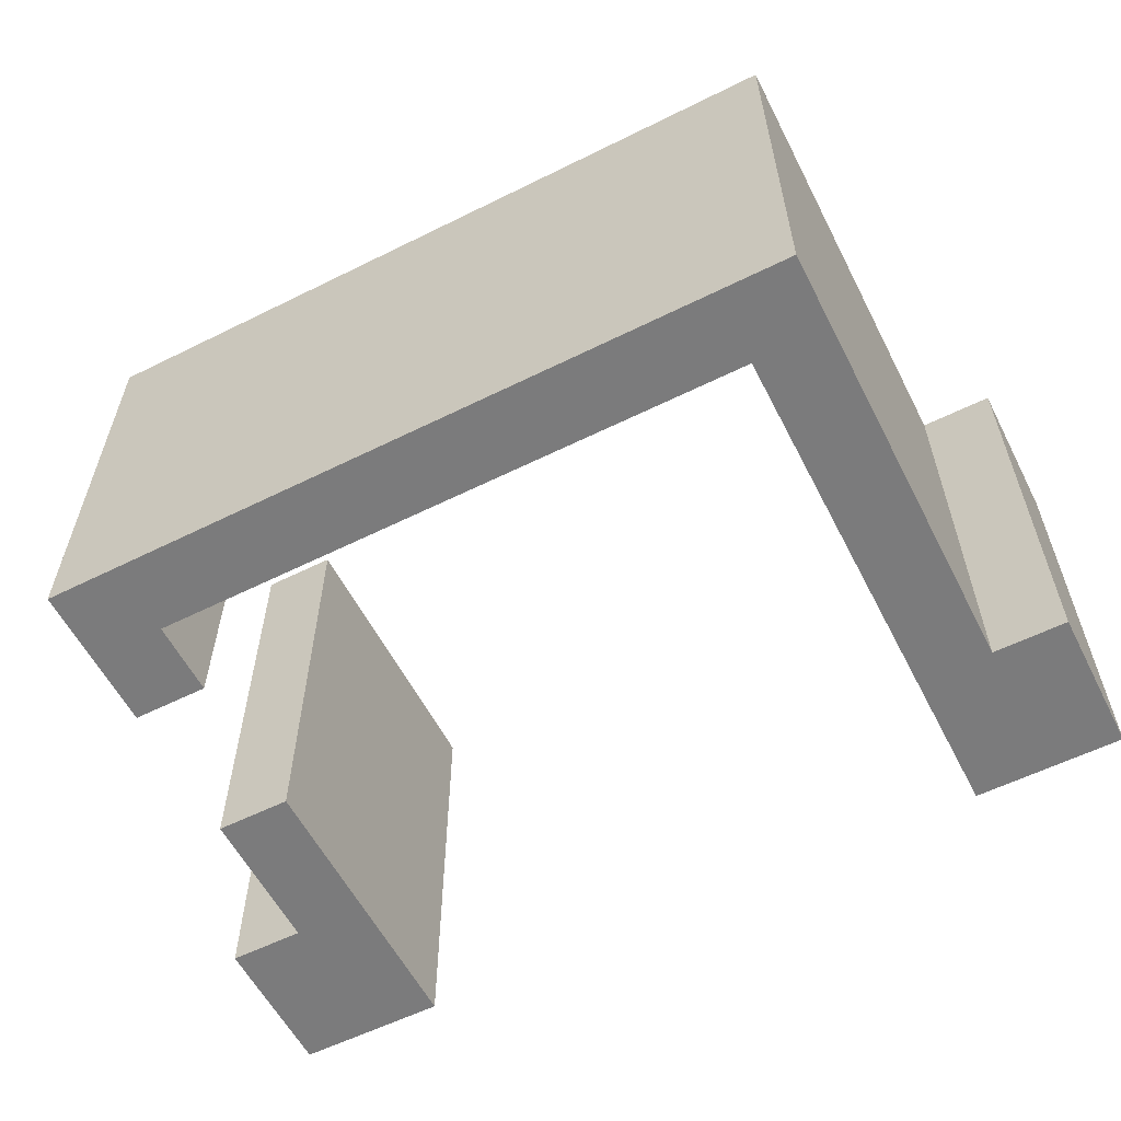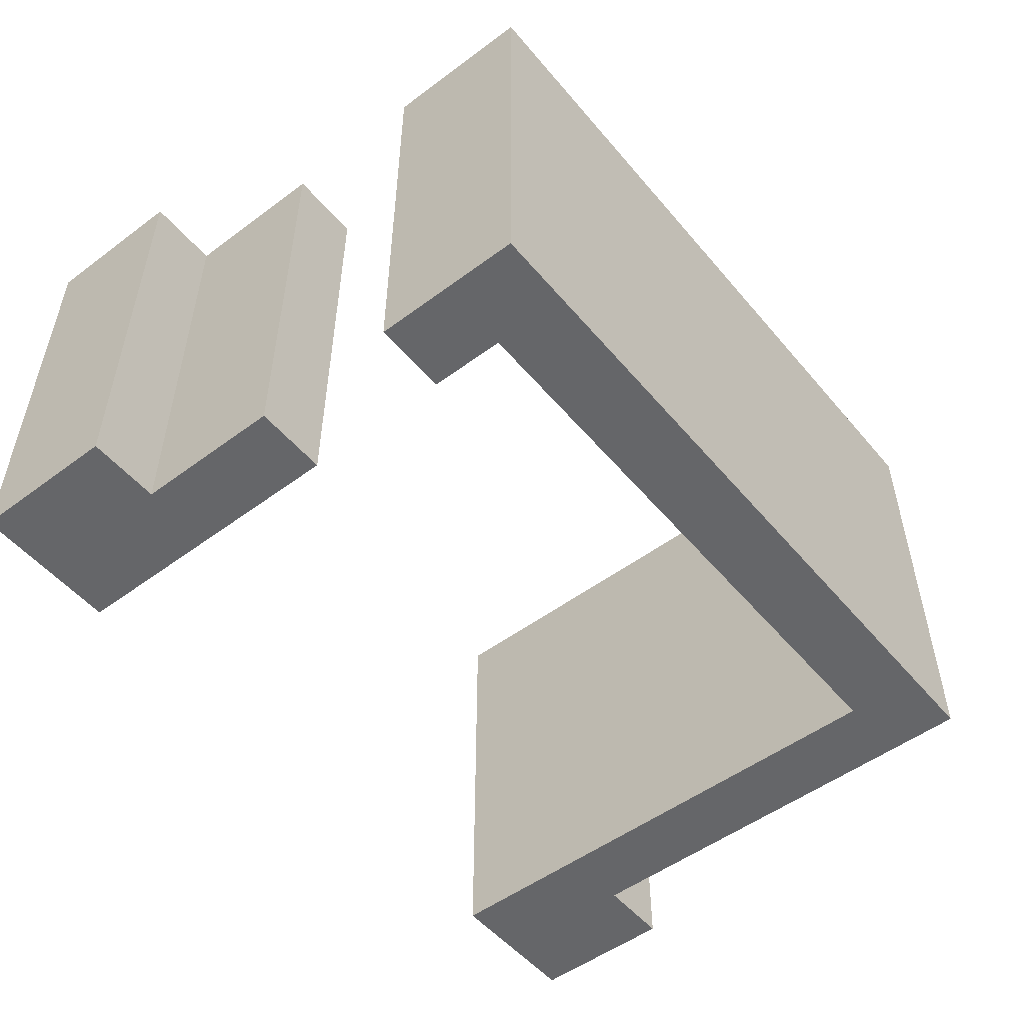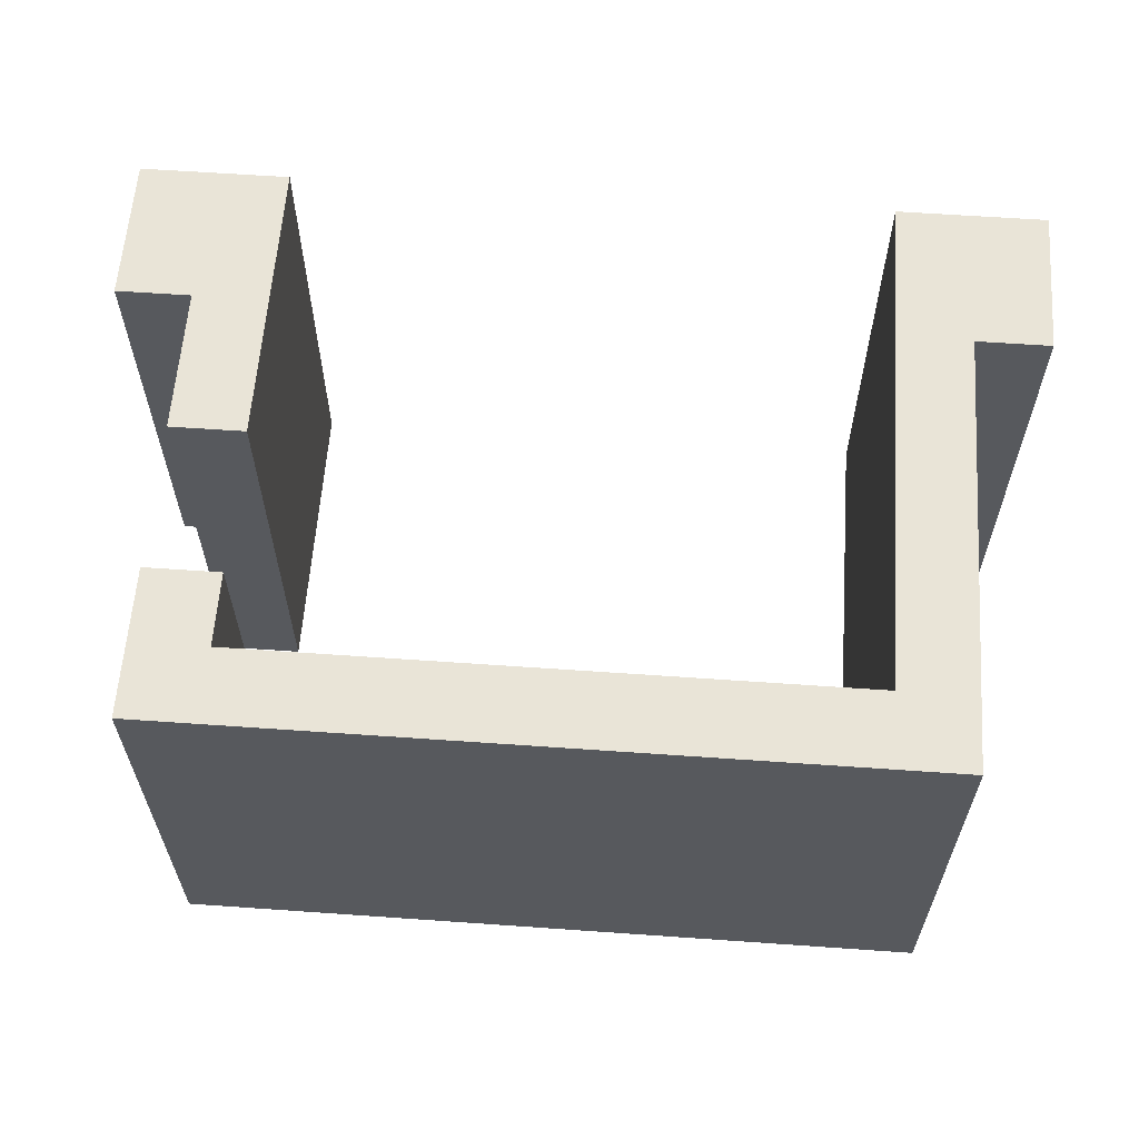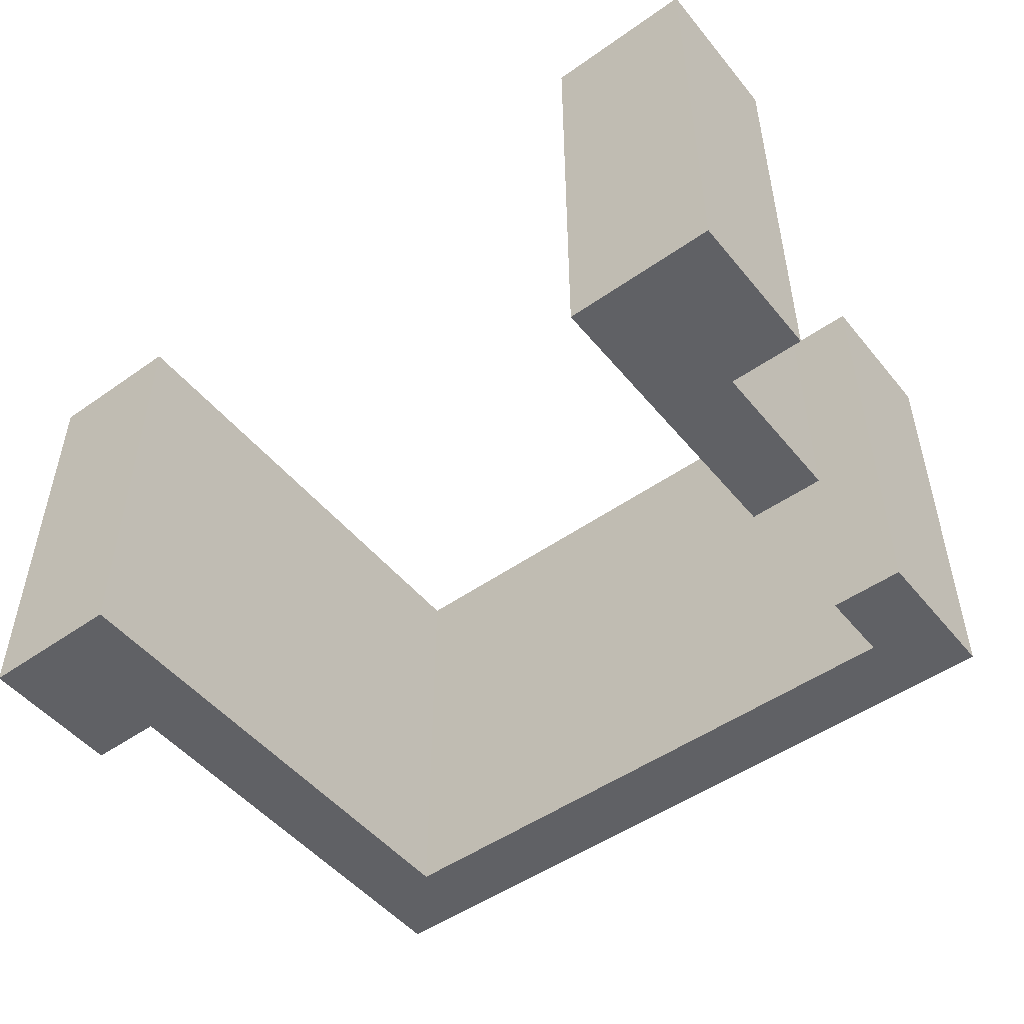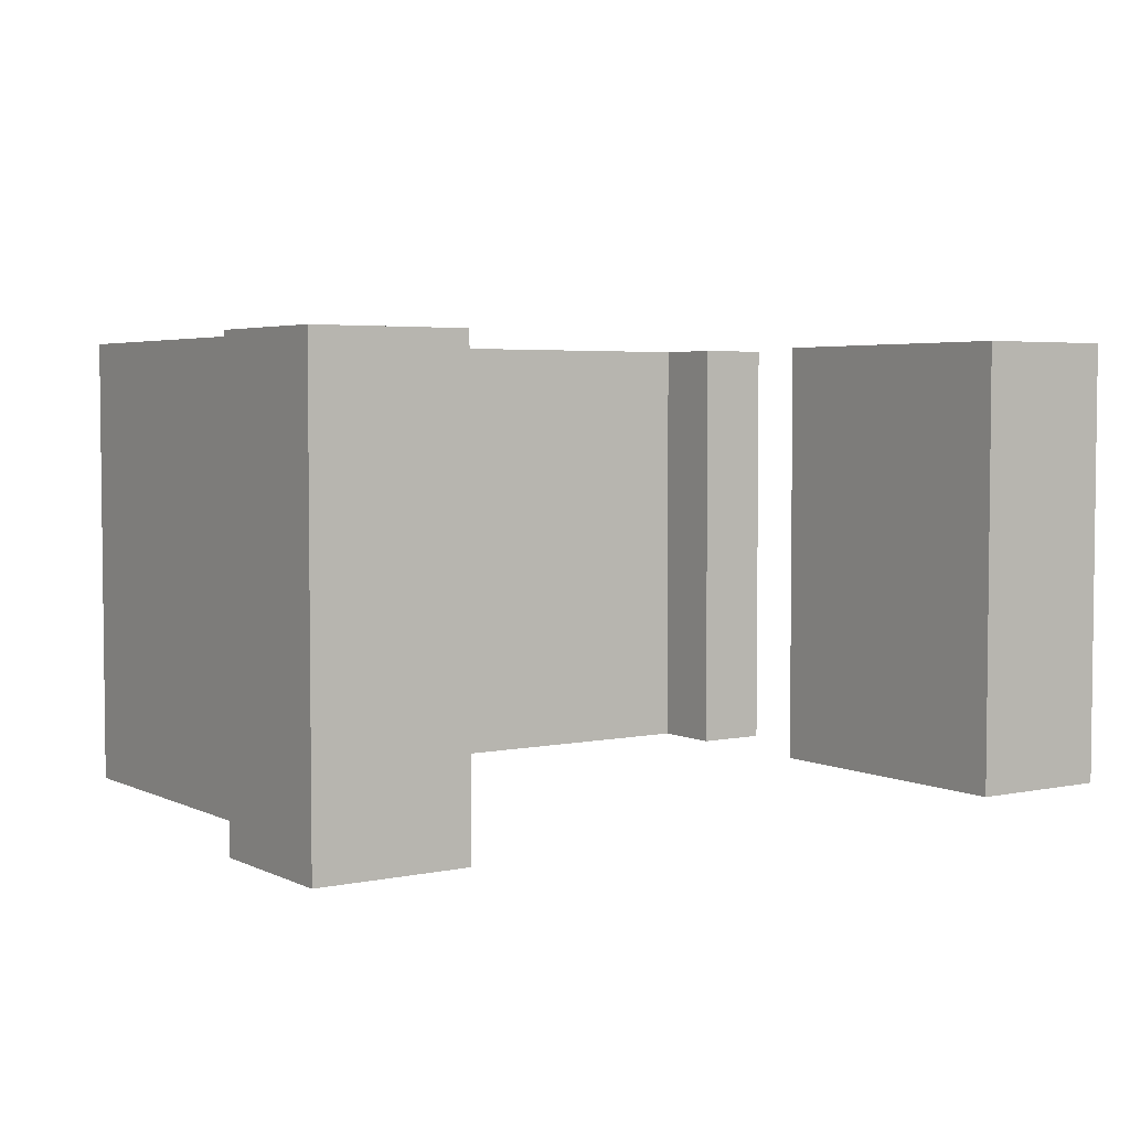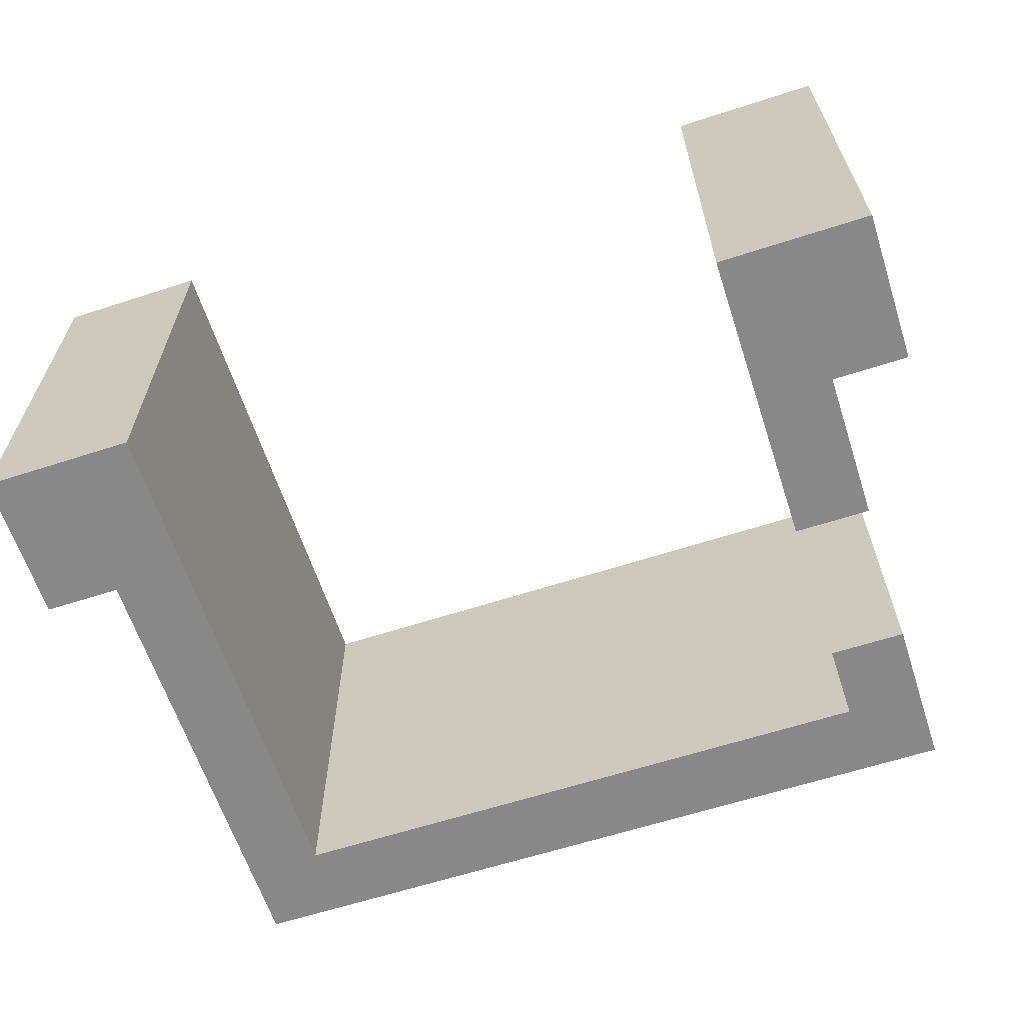
<metadata>
{"format":"obj","ext":"obj","renderer":"f3d","projection":"perspective","resolution":1024,"background":"white","views":[{"elev":-58.5,"azim":-152.9,"up":"+Y"},{"elev":-51.9,"azim":128.8,"up":"+Y"},{"elev":60.9,"azim":-175.9,"up":"+Y"},{"elev":-49.8,"azim":37.8,"up":"+Y"},{"elev":4.0,"azim":-34.3,"up":"+Y"},{"elev":-62.9,"azim":18.1,"up":"+Y"}]}
</metadata>
<code>
g pb_Mesh574216
v -8 -20 4
v -12 -20 4
v -8 4 4
v -12 4 4
v -12 -20 4
v -12 -20 -4
v -12 4 4
v -12 4 -4
v -12 -20 -28
v -8 -20 -28
v -12 4 -28
v -8 4 -28
v -4 -20 -4
v -4 -20 4
v -4 4 -4
v -4 4 4
v -8 4 4
v -12 4 4
v -8 4 -4
v -12 4 -4
v -8 -20 -4
v -12 -20 -4
v -8 -20 4
v -12 -20 4
v -12 -20 -24
v -8 -20 -24
v -12 -20 -28
v -8 -20 -28
v -48 4 -24
v -48 -20 -24
v -48 4 -28
v -48 -20 -28
v -8 -20 -24
v -8 4 -24
v -8 -20 -28
v -8 4 -28
v -8 4 -24
v -12 4 -24
v -8 4 -28
v -12 4 -28
v -12 4 -24
v -12 -20 -24
v -20 4 -24
v -20 -20 -24
v -20 4 -28
v -20 4 -24
v -20 -20 -24
v -20 -20 -28
v -20 -20 -28
v -20 4 -28
v -36 4 -24
v -36 -20 -24
v -36 4 -28
v -36 4 -24
v -36 -20 -24
v -36 -20 -28
v -36 -20 -28
v -36 4 -28
v -44 4 -24
v -44 -20 -24
v -44 4 -28
v -44 4 -24
v -44 -20 -24
v -44 -20 -28
v -44 -20 -28
v -44 4 -28
v -44 4 4
v -44 -20 4
v -48 4 4
v -48 -20 4
v -48 4 -28
v -48 4 -24
v -48 -20 -24
v -48 -20 -28
v -48 -20 -28
v -48 4 -28
v -44 4 -24
v -44 -20 -4
v -44 4 -4
v -44 -20 -24
v -44 -20 4
v -44 4 4
v -44 4 -4
v -48 4 -4
v -44 4 4
v -48 4 4
v -44 -20 -4
v -48 -20 -24
v -48 -20 -4
v -44 -20 -24
v -44 -20 4
v -48 -20 4
v -48 -20 -4
v -48 -20 -24
v -48 4 -4
v -52 -20 4
v -52 -20 -4
v -52 4 -4
v -52 4 4
v -8 -20 -20
v -12 -20 -24
v -12 -20 -20
v -8 -20 -24
v -12 -20 -20
v -12 -20 -24
v -12 4 -24
v -12 4 -20
v -8 4 -24
v -8 -20 -20
v -8 4 -20
v -8 -20 -24
v -8 4 -20
v -12 4 -20
v -8 -20 -4
v -12 -20 -12
v -12 -20 -4
v -8 -20 -12
v -12 -20 -12
v -12 4 -12
v -8 4 -12
v -8 -20 -4
v -8 4 -4
v -8 -20 -12
v -12 4 -12
v -8 4 -12
v -12 -20 -12
v -8 4 -12
v -12 4 -12
v -8 -20 -12
v -8 -20 -20
v -12 4 -20
v -8 4 -20
v -12 -20 -20
v -4 -20 -4
v -4 -20 4
v -8 4 -4
v -8 -20 -4
v -4 4 -4
v -4 -20 -4
v -4 -20 4
v -4 4 4
v -4 4 4
v -4 4 -4
v -48 -20 4
v -48 -20 -4
v -52 -20 4
v -52 -20 -4
v -48 -20 -4
v -48 4 -4
v -52 -20 -4
v -52 4 -4
v -52 4 4
v -52 -20 4
v -52 4 -4
v -52 4 4
g pb_Mesh574216_0
f 3 2 1
f 3 4 2
f 7 6 5
f 7 8 6
f 11 10 9
f 11 12 10
f 15 14 13
f 15 16 14
f 19 18 17
f 19 20 18
f 23 22 21
f 23 24 22
f 27 26 25
f 27 28 26
f 31 30 29
f 31 32 30
f 35 34 33
f 35 36 34
f 39 38 37
f 39 40 38
f 43 42 41
f 43 44 42
f 45 38 40
f 45 46 38
f 47 27 25
f 47 48 27
f 49 11 9
f 49 50 11
f 51 44 43
f 51 52 44
f 53 46 45
f 53 54 46
f 55 48 47
f 55 56 48
f 57 50 49
f 57 58 50
f 59 52 51
f 59 60 52
f 61 54 53
f 61 62 54
f 63 56 55
f 63 64 56
f 65 58 57
f 65 66 58
f 69 68 67
f 69 70 68
f 71 62 61
f 71 72 62
f 73 64 63
f 73 74 64
f 75 66 65
f 75 76 66
f 79 78 77
f 78 80 77
f 82 81 79
f 81 78 79
f 83 62 72
f 83 72 84
f 85 83 84
f 85 84 86
f 89 88 87
f 88 90 87
f 92 89 91
f 89 87 91
f 29 94 93
f 29 93 95
f 98 97 96
f 98 96 99
f 102 101 100
f 101 103 100
f 106 105 104
f 106 104 107
f 110 109 108
f 109 111 108
f 112 37 38
f 112 38 113
f 116 115 114
f 115 117 114
f 119 118 6
f 119 6 8
f 122 121 120
f 121 123 120
f 19 125 124
f 19 124 20
f 128 127 126
f 127 129 126
f 132 131 130
f 131 133 130
f 134 23 21
f 134 135 23
f 138 137 136
f 138 139 137
f 140 3 1
f 140 141 3
f 142 19 17
f 142 143 19
f 146 145 144
f 146 147 145
f 150 149 148
f 150 151 149
f 152 70 69
f 152 153 70
f 154 86 84
f 154 155 86

</code>
